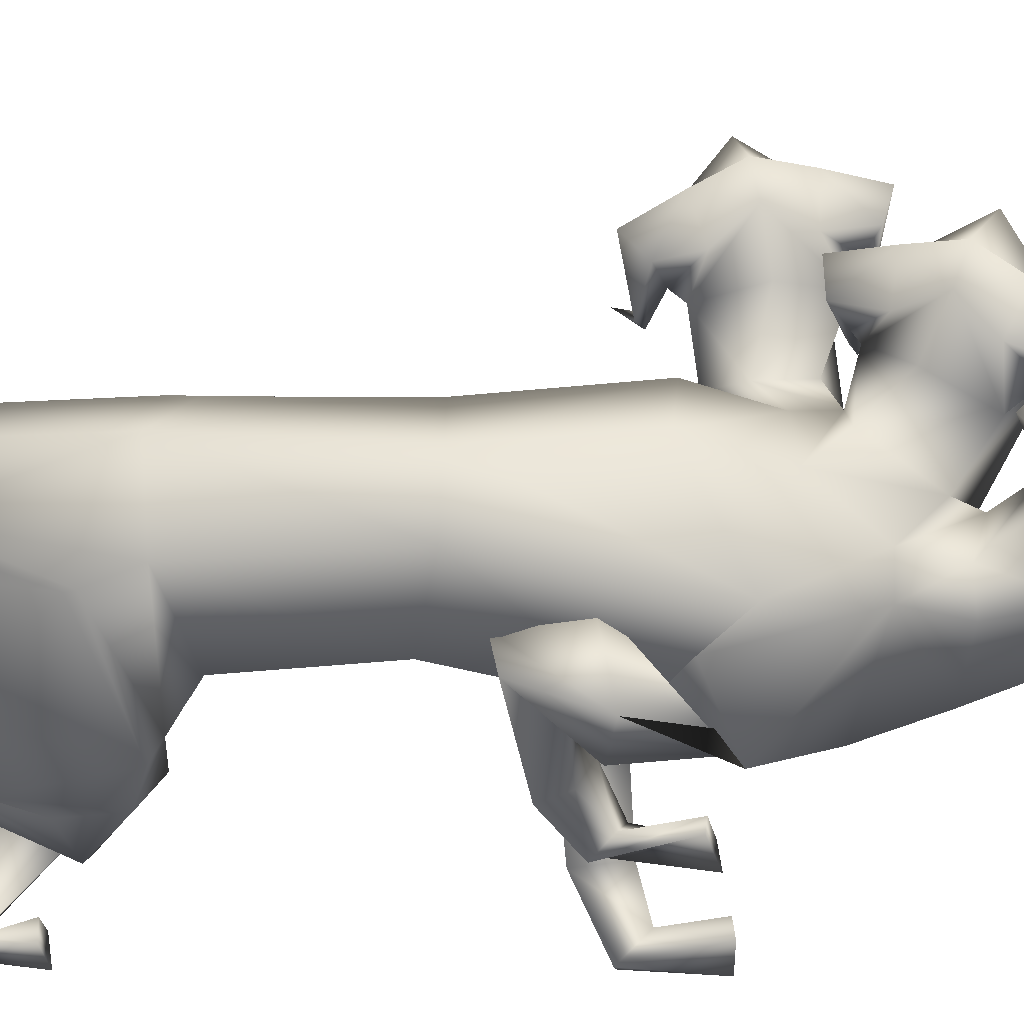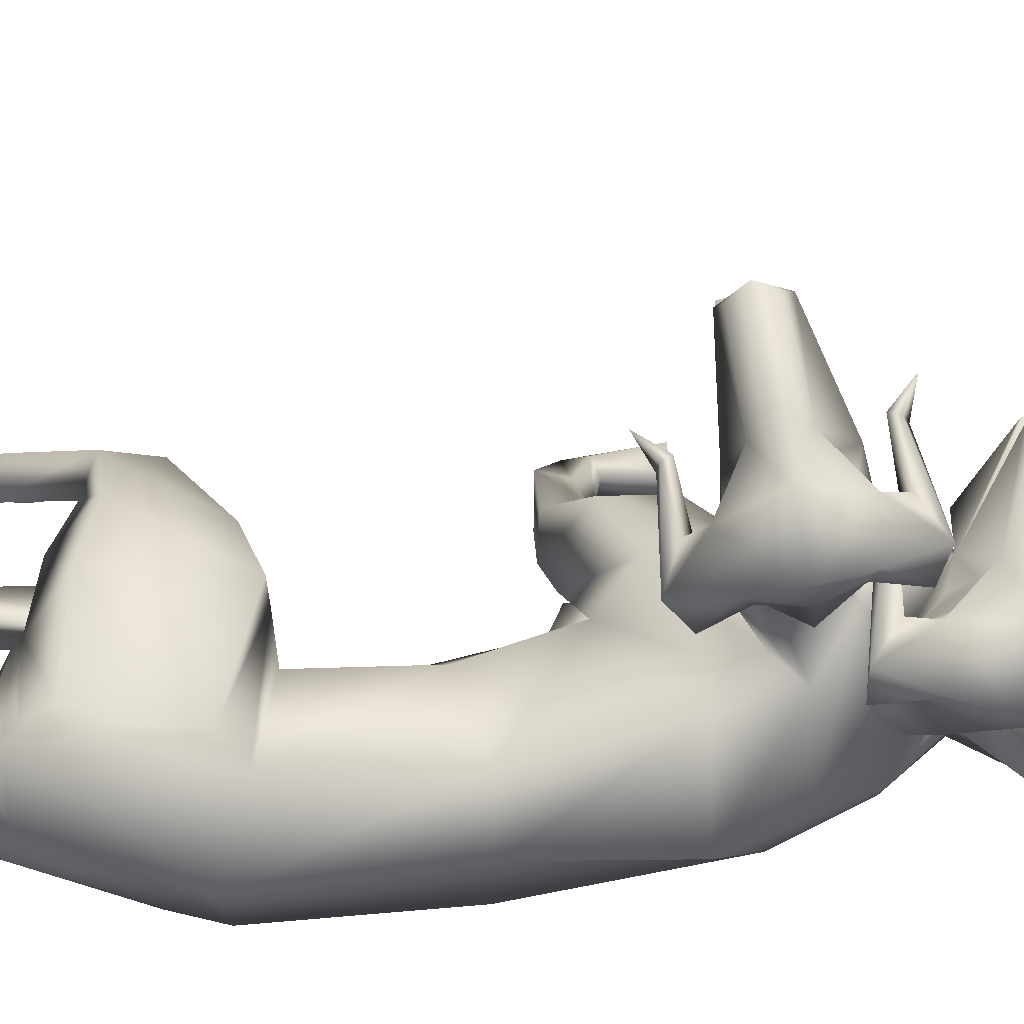
<metadata>
{"format":"obj","ext":"obj","renderer":"f3d","projection":"perspective","resolution":1024,"background":"white","views":[{"elev":-35.9,"azim":-81.6,"up":"+Y"},{"elev":52.0,"azim":-90.4,"up":"+Y"}]}
</metadata>
<code>
o Cerberus_Cube.004
v -0.6008 -0.9043 -0.2489
v -0.5179 -0.4478 -0.1277
v -0.9254 -0.8196 -0.3268
v -0.8442 -0.3722 -0.2079
v -0.8932 -0.6707 -0.6274
v -0.8366 -0.3591 -0.5447
v -0.6743 -0.6984 -0.6373
v -0.6208 -0.4039 -0.559
v -0.6795 -0.8708 -0.6219
v -0.5703 -0.2695 -0.4622
v -0.8799 -0.7361 -0.5852
v -0.8062 -0.3306 -0.4775
v -0.9006 -0.8049 -0.3554
v -0.8232 -0.3786 -0.2421
v -0.5899 -0.9504 -0.2816
v -0.4896 -0.3982 -0.1349
v -0.2042 -0.8986 -0.4894
v -0.1432 -0.491 -0.3368
v -0.3167 -0.8697 -0.5198
v -0.1637 -0.4426 -0.46
v -0.3082 -0.7662 -0.5123
v -0.2298 -0.5104 -0.4967
v -0.1685 -0.8579 -0.4802
v -0.1662 -0.5378 -0.3211
v -0.1567 -0.9081 -0.8533
v 0.09756 -0.8537 -0.7663
v -0.1499 -0.942 -0.9687
v 0.06466 -0.8759 -0.8744
v -0.2158 -0.9761 -0.9471
v 0.1475 -0.8629 -0.8611
v -0.1962 -0.9238 -0.8644
v 0.135 -0.8409 -0.7787
v -0.2006 -0.9062 -0.7316
v 0.1431 -0.8291 -0.6466
v -0.2295 -0.9739 -0.726
v 0.1719 -0.8967 -0.641
v -0.1259 -0.9739 -0.727
v 0.06838 -0.8967 -0.642
v -0.1408 -0.9093 -0.7339
v 0.08327 -0.8322 -0.6489
v -0.3797 -0.6448 -0.8303
v -0.07169 -0.7166 -0.698
v -0.2537 -0.7419 -0.77
v -0.03018 -0.7298 -0.5503
v -0.3947 -0.7464 -0.8182
v 0.000121 -0.6533 -0.6645
v -0.2979 -0.7733 -0.7822
v 0.000933 -0.6904 -0.5736
v -0.4331 -0.8667 -0.2827
v -0.3696 -0.5173 -0.1899
v -0.4579 -0.9575 -0.3352
v -0.3585 -0.4101 -0.1898
v -0.4905 -0.9252 -0.5901
v -0.3775 -0.3029 -0.4248
v -0.4426 -0.7329 -0.6152
v -0.3935 -0.4627 -0.5435
v -0.3465 -0.5419 0.7987
v -0.3182 -0.5776 0.8235
v -0.8177 -0.6188 0.8447
v -0.9514 -0.6215 0.6502
v -0.393 -0.7116 0.3963
v -0.7869 -0.8557 0.7676
v -0.7986 -0.3976 0.6484
v -0.5274 -0.8744 0.5478
v -0.4429 -0.5992 0.4471
v -0.7179 -0.8653 -0.1596
v -0.6451 -0.4694 -0.1084
v -0.9679 -0.8074 -0.1984
v -0.8972 -0.4228 -0.1486
v -0.6157 -0.6673 -0.2302
v -1.034 -0.5917 -0.2065
v -0.5201 -1.004 0.712
v -0.4211 -0.434 0.5413
v -0.7543 -0.9308 0.6573
v -0.6724 -0.3979 0.6367
v -0.6891 -0.8177 0.9787
v -0.6757 -0.387 0.7529
v -0.3992 -0.8991 0.8743
v -0.3888 -0.4099 0.6579
v -0.6962 -0.9233 0.4271
v -0.1631 -0.6086 0.4496
v -0.7357 -0.9282 0.3354
v -0.1976 -0.5822 0.3595
v -0.7255 -0.826 0.3151
v -0.2691 -0.6585 0.3539
v -0.6757 -0.8533 0.4528
v -0.1979 -0.6682 0.4845
v -0.2073 -0.9012 0.4826
v 0.1419 -0.9152 0.4867
v -0.1591 -0.9332 0.4079
v 0.1466 -0.9872 0.412
v -0.2085 -0.9757 0.4113
v 0.2171 -0.9544 0.4094
v -0.2329 -0.9322 0.4658
v 0.1866 -0.9035 0.4663
v -0.2287 -0.9124 0.6229
v 0.2287 -0.9124 0.6229
v -0.2547 -0.9648 0.6197
v 0.2548 -0.9648 0.6197
v -0.1217 -0.9648 0.6369
v 0.1217 -0.9648 0.6369
v -0.1368 -0.9056 0.6298
v 0.1368 -0.9056 0.6298
v -0.4007 -0.8633 0.3286
v -0.02522 -0.8767 0.3508
v -0.404 -0.8838 0.4529
v 0.00401 -0.852 0.4709
v -0.4267 -0.9843 0.3471
v 0.04951 -0.7763 0.3524
v -0.4192 -0.9561 0.4177
v 0.04288 -0.7955 0.426
v -0.4446 -0.8738 0.5288
v -0.2867 -0.6187 0.7084
v -0.5297 -0.9829 0.4802
v -0.2084 -0.5298 0.6219
v -0.7138 -1.006 0.5262
v -0.2733 -0.4493 0.4611
v -0.7612 -0.8032 0.493
v -0.3582 -0.6293 0.3902
v -0.6294 -0.6479 -0.6333
v -0.5955 -0.4616 -0.5839
v -0.9188 -0.6362 -0.6414
v -0.8708 -0.3719 -0.5712
v -0.6066 -0.5517 -0.6242
v -0.9499 -0.5042 -0.5681
v -0.9101 -0.4961 -0.6257
v -0.7731 -0.5188 -0.6339
v -0.9003 -0.573 -0.6402
v -0.8743 -0.43 -0.6022
v -0.7947 -0.5905 -0.6589
v -0.7676 -0.4415 -0.6193
v -0.7926 -0.5743 -0.8256
v -0.7986 -0.4808 -0.7867
v -0.8534 -0.5601 -0.8231
v -0.8461 -0.4763 -0.8258
v -0.7848 -0.5335 -0.7849
v -0.8643 -0.517 -0.8273
v -0.6114 -0.3013 -1.06
v -0.5819 -0.3222 -1.026
v -0.6033 -0.3251 -1.067
v -0.6103 -0.2875 -1.038
v -0.5833 -0.3355 -1.056
v -0.5917 -0.2908 -1.022
v -0.7057 -0.8594 0.1904
v -0.6373 -0.469 0.192
v -0.932 -0.7976 0.2652
v -0.8713 -0.4511 0.2666
v -0.4743 -0.6984 0.1517
v -0.9576 -0.6146 0.2782
v -0.7396 -0.3154 0.9565
v -0.608 -0.1964 1.067
v -0.6635 -0.1287 1.134
v -0.7701 -0.1615 1.031
v -0.4845 0.007925 1.175
v -0.4915 0.013 1.198
v -0.8187 -0.1116 1.21
v -0.4712 0.01224 1.252
v -0.7309 -0.1885 1.053
v -0.6824 -0.1656 1.097
v -0.689 -0.1929 1.043
v -0.7311 -0.223 0.9977
v -0.4496 -0.01299 1.178
v -0.4523 -0.02662 1.234
v -0.4194 -0.06467 1.177
v -0.4822 -0.2248 1.071
v -0.8839 -0.2246 1.034
v -0.91 -0.2487 1.153
v -0.826 -0.3189 1.011
v -0.8819 -0.3289 1.117
v -0.8476 -0.3011 0.9062
v -0.8439 -0.1956 0.9046
v -0.7544 -0.1732 0.9668
v -0.7494 -0.2901 0.94
v -0.5593 -0.1951 0.9445
v -0.5621 -0.1787 0.9704
v -0.5777 -0.1654 0.9506
v -0.5795 -0.184 0.931
v -0.5427 -0.09713 0.9349
v -0.7657 -0.5063 0.9343
v -0.5972 -0.3436 0.9155
v -0.4794 -0.3037 0.9451
v -0.4133 -0.4536 0.9724
v -0.4028 -0.2459 0.8286
v -0.5041 -0.2779 0.9124
v -0.4503 -0.2688 0.7199
v -0.61 -0.2803 0.879
v -0.6059 -0.2811 0.6681
v -0.8195 -0.434 1.049
v -0.6414 -0.2948 0.7595
v -0.7287 -0.7314 0.9861
v -0.7192 -0.428 0.827
v -0.6189 -0.7005 1.112
v -0.5777 -0.7904 1.11
v -0.5932 -0.5824 1.141
v -0.4158 -0.8538 1.059
v -0.4894 -0.543 1.143
v -0.3544 -0.7617 1.095
v -0.4682 -0.5056 1.12
v -0.5865 -0.5367 1.083
v -0.5156 -0.3117 1.127
v -0.526 -0.2968 1.39
v -0.5648 -0.3595 1.331
v -0.5637 -0.3324 1.331
v -0.5497 -0.3264 1.307
v -0.5457 -0.3565 1.312
v -0.7377 -0.4293 1.257
v -0.7412 -0.3306 1.325
v -0.8273 -0.3939 1.356
v -0.8339 -0.4642 1.278
v -0.8193 -0.3984 1.192
v -0.876 -0.3195 1.25
v -0.4662 -0.2619 1.131
v -0.4775 -0.2813 1.2
v -0.4019 -0.06706 1.214
v -0.417 -0.0936 1.243
v -0.4458 -0.0587 1.282
v -0.5582 -0.2568 1.137
v -0.7212 -0.3409 1.266
v -0.6812 -0.286 1.255
v -0.6772 -0.2281 1.239
v -0.7235 -0.2769 1.254
v -0.5032 0.04195 1.266
v -0.6553 -0.09217 1.213
v -0.4881 -0.02765 1.29
v -0.4799 -0.0475 1.301
v -0.7605 -0.2761 1.292
v -0.6597 -0.1752 1.24
v -0.5988 -0.338 1.259
v -0.7286 -0.483 1.184
v -0.3289 -0.7141 0.802
v -0.6667 -0.1373 0.9458
v -0.5288 0.01608 0.8972
v -0.5878 0.1284 0.8057
v -0.6862 0.08083 0.911
v -0.3999 0.2556 0.7747
v -0.4086 0.2665 0.7549
v -0.5836 0.182 0.7368
v -0.4239 0.3119 0.6969
v -0.6527 0.0568 0.8784
v -0.6067 0.08535 0.8356
v -0.6107 0.04675 0.8817
v -0.651 0.01026 0.924
v -0.4965 -0.005745 0.7576
v -0.3669 0.2311 0.7562
v -0.3426 0.1782 0.7421
v -0.3296 0.183 0.7029
v -0.4108 0.004176 0.8181
v -0.4056 -0.01958 0.75
v -0.806 0.03006 0.9078
v -0.7568 -0.07142 0.9007
v -0.7655 -0.07754 1.009
v -0.7501 0.02383 1.034
v -0.6654 0.05296 0.9682
v -0.6706 -0.06695 0.9667
v -0.4727 0.01024 0.9603
v -0.4763 0.03254 0.9393
v -0.4883 0.04194 0.9635
v -0.4901 0.01941 0.9784
v -0.4445 0.1013 0.9899
v -0.4582 -0.05653 0.7726
v -0.7693 -0.1831 0.8145
v -0.4964 0.0157 0.503
v -0.5357 -0.05583 0.5504
v -0.5317 -0.02966 0.5562
v -0.5147 -0.03078 0.5791
v -0.5146 -0.05895 0.5666
v -0.7068 -0.1266 0.6272
v -0.7063 -0.01451 0.5844
v -0.8016 -0.06118 0.5507
v -0.8079 -0.1475 0.6112
v -0.824 -0.05112 0.8034
v -0.7775 -0.1055 0.707
v -0.8467 0.0375 0.7902
v -0.8307 -0.01062 0.6763
v -0.4263 -0.02198 0.6807
v -0.3505 0.1648 0.6718
v -0.3771 0.2308 0.6991
v -0.3794 0.21 0.6451
v -0.6817 -0.04029 0.6364
v -0.6349 0.006848 0.6547
v -0.6229 0.05857 0.6833
v -0.6757 0.01892 0.663
v -0.3941 0.2771 0.6999
v -0.7471 0.1762 0.7552
v -0.4192 0.2491 0.6558
v -0.4143 0.2318 0.6395
v -0.716 0.03173 0.6317
v -0.5998 0.1085 0.6923
v -0.5556 -0.002183 0.6559
v -0.6976 -0.157 0.6597
v -0.6601 -0.8261 1.289
v -0.5102 -0.7896 1.427
v -0.5537 -0.6332 1.529
v -0.6691 -0.7303 1.511
v -0.3608 -0.5982 1.648
v -0.3659 -0.575 1.652
v -0.7016 -0.5459 1.556
v -0.3424 -0.5223 1.647
v -0.6312 -0.7118 1.48
v -0.5781 -0.6707 1.496
v -0.5905 -0.7246 1.472
v -0.6379 -0.7684 1.448
v -0.3271 -0.6059 1.625
v -0.3271 -0.55 1.609
v -0.3016 -0.6105 1.571
v -0.3849 -0.716 1.42
v -0.7877 -0.7222 1.458
v -0.8083 -0.6024 1.431
v -0.7401 -0.7526 1.36
v -0.7899 -0.6439 1.35
v -0.7665 -0.8553 1.385
v -0.7534 -0.8525 1.49
v -0.6585 -0.7956 1.501
v -0.6658 -0.8277 1.386
v -0.4679 -0.8318 1.464
v -0.4677 -0.805 1.479
v -0.4832 -0.8232 1.494
v -0.4879 -0.8434 1.477
v -0.4432 -0.8383 1.56
v -0.7418 -0.6906 1.233
v -0.4225 -0.6903 1.343
v -0.4161 -0.3945 1.338
v -0.4641 -0.4534 1.281
v -0.4605 -0.452 1.308
v -0.4476 -0.4768 1.314
v -0.446 -0.4731 1.284
v -0.6469 -0.5183 1.231
v -0.6371 -0.4458 1.326
v -0.7265 -0.4119 1.269
v -0.7443 -0.4927 1.203
v -0.7293 -0.576 1.272
v -0.7748 -0.5113 1.352
v -0.3682 -0.6584 1.38
v -0.3764 -0.5896 1.359
v -0.2819 -0.5743 1.565
v -0.2972 -0.5458 1.539
v -0.3202 -0.5037 1.575
v -0.4588 -0.6462 1.392
v -0.6219 -0.5064 1.317
v -0.5778 -0.5178 1.369
v -0.5696 -0.5319 1.427
v -0.6192 -0.5154 1.381
v -0.3706 -0.5048 1.679
v -0.5373 -0.5535 1.561
v -0.3604 -0.4847 1.607
v -0.3533 -0.475 1.586
v -0.6535 -0.4757 1.383
v -0.5474 -0.5299 1.478
v -0.4964 -0.5579 1.386
v -0.6446 -0.5525 1.239
f 11 5 7
f 11 7 9
f 8 6 12
f 8 12 10
f 13 3 5
f 13 5 11
f 6 4 14
f 6 14 12
f 15 1 3
f 15 3 13
f 4 2 16
f 4 16 14
f 9 15 13
f 9 13 11
f 14 16 10
f 14 10 12
f 39 25 31
f 39 31 33
f 32 26 40
f 32 40 34
f 33 31 29
f 33 29 35
f 30 32 34
f 30 34 36
f 35 29 27
f 35 27 37
f 28 30 36
f 28 36 38
f 37 27 25
f 37 25 39
f 26 28 38
f 26 38 40
f 35 37 39
f 35 39 33
f 40 38 36
f 40 36 34
f 43 41 21
f 43 21 23
f 22 42 44
f 22 44 24
f 25 27 41
f 25 41 43
f 42 28 26
f 42 26 44
f 41 45 19
f 41 19 21
f 20 46 42
f 20 42 22
f 27 29 45
f 27 45 41
f 46 30 28
f 46 28 42
f 45 47 17
f 45 17 19
f 18 48 46
f 18 46 20
f 29 31 47
f 29 47 45
f 48 32 30
f 48 30 46
f 47 43 23
f 47 23 17
f 24 44 48
f 24 48 18
f 31 25 43
f 31 43 47
f 44 26 32
f 44 32 48
f 1 15 51
f 1 51 49
f 52 16 2
f 52 2 50
f 17 23 49
f 17 49 51
f 50 24 18
f 50 18 52
f 53 51 15
f 53 15 9
f 16 52 54
f 16 54 10
f 19 17 51
f 19 51 53
f 52 18 20
f 52 20 54
f 55 53 9
f 55 9 7
f 10 54 56
f 10 56 8
f 21 19 53
f 21 53 55
f 54 20 22
f 54 22 56
f 7 1 49
f 7 49 55
f 50 2 8
f 50 8 56
f 23 21 55
f 23 55 49
f 56 22 24
f 56 24 50
f 61 58 230
f 61 230 64
f 57 58 61
f 57 61 65
f 74 62 64
f 74 64 72
f 65 63 75
f 65 75 73
f 72 78 76
f 72 76 74
f 77 79 73
f 77 73 75
f 102 88 94
f 102 94 96
f 95 89 103
f 95 103 97
f 96 94 92
f 96 92 98
f 93 95 97
f 93 97 99
f 98 92 90
f 98 90 100
f 91 93 99
f 91 99 101
f 100 90 88
f 100 88 102
f 89 91 101
f 89 101 103
f 98 100 102
f 98 102 96
f 103 101 99
f 103 99 97
f 106 104 84
f 106 84 86
f 85 105 107
f 85 107 87
f 88 90 104
f 88 104 106
f 105 91 89
f 105 89 107
f 104 108 82
f 104 82 84
f 83 109 105
f 83 105 85
f 90 92 108
f 90 108 104
f 109 93 91
f 109 91 105
f 108 110 80
f 108 80 82
f 81 111 109
f 81 109 83
f 92 94 110
f 92 110 108
f 111 95 93
f 111 93 109
f 110 106 86
f 110 86 80
f 87 107 111
f 87 111 81
f 94 88 106
f 94 106 110
f 107 89 95
f 107 95 111
f 114 112 230
f 114 230 78
f 57 113 115
f 57 115 79
f 80 86 112
f 80 112 114
f 113 87 81
f 113 81 115
f 116 114 78
f 116 78 72
f 79 115 117
f 79 117 73
f 82 80 114
f 82 114 116
f 115 81 83
f 115 83 117
f 118 116 72
f 118 72 64
f 73 117 119
f 73 119 65
f 84 82 116
f 84 116 118
f 117 83 85
f 117 85 119
f 64 230 112
f 64 112 118
f 113 57 65
f 113 65 119
f 86 84 118
f 86 118 112
f 119 85 87
f 119 87 113
f 124 70 66
f 124 66 120
f 67 70 124
f 67 124 121
f 122 68 71
f 122 71 125
f 71 69 123
f 71 123 125
f 122 5 3
f 122 3 68
f 4 6 123
f 4 123 69
f 120 7 5
f 120 5 122
f 6 8 121
f 6 121 123
f 1 7 120
f 1 120 66
f 121 8 2
f 121 2 67
f 1 66 68
f 1 68 3
f 69 67 2
f 69 2 4
f 128 122 125
f 128 125 126
f 125 123 129
f 125 129 126
f 127 124 120
f 127 120 130
f 121 124 127
f 121 127 131
f 130 120 122
f 130 122 128
f 123 121 131
f 123 131 129
f 132 130 128
f 132 128 134
f 129 131 133
f 129 133 135
f 136 127 130
f 136 130 132
f 131 127 136
f 131 136 133
f 134 128 126
f 134 126 137
f 126 129 135
f 126 135 137
f 140 134 137
f 140 137 138
f 137 135 141
f 137 141 138
f 139 136 132
f 139 132 142
f 133 136 139
f 133 139 143
f 142 132 134
f 142 134 140
f 135 133 143
f 135 143 141
f 138 139 142
f 138 142 140
f 143 139 138
f 143 138 141
f 146 144 64
f 146 64 62
f 65 145 147
f 65 147 63
f 68 66 144
f 68 144 146
f 145 67 69
f 145 69 147
f 144 148 61
f 144 61 64
f 61 148 145
f 61 145 65
f 66 70 148
f 66 148 144
f 148 70 67
f 148 67 145
f 149 146 62
f 149 62 60
f 63 147 149
f 63 149 60
f 71 68 146
f 71 146 149
f 147 69 71
f 147 71 149
f 152 155 154
f 152 154 151
f 152 223 222
f 152 222 155
f 152 153 156
f 152 156 223
f 154 155 222
f 154 222 157
f 153 158 161
f 153 161 150
f 152 159 158
f 152 158 153
f 151 160 159
f 151 159 152
f 150 161 160
f 150 160 151
f 161 158 159
f 161 159 160
f 151 154 157
f 151 157 217
f 151 217 163
f 151 163 162
f 163 214 164
f 163 164 162
f 214 212 165
f 214 165 164
f 151 162 164
f 151 164 165
f 153 166 167
f 153 167 156
f 166 168 169
f 166 169 167
f 168 170 173
f 168 173 150
f 166 171 170
f 166 170 168
f 153 172 171
f 153 171 166
f 150 173 172
f 150 172 153
f 173 174 175
f 173 175 172
f 172 175 176
f 172 176 171
f 171 176 177
f 171 177 170
f 170 177 174
f 170 174 173
f 174 178 175
f 174 177 178
f 176 178 177
f 175 178 176
f 151 165 212
f 151 212 200
f 151 181 180
f 151 180 150
f 200 182 181
f 200 181 151
f 57 181 182
f 57 182 58
f 77 187 185
f 77 185 79
f 180 181 184
f 180 184 186
f 57 79 185
f 57 185 183
f 150 188 169
f 150 169 168
f 150 180 179
f 150 179 188
f 187 77 191
f 187 191 189
f 189 191 180
f 189 180 186
f 76 190 62
f 76 62 74
f 63 191 77
f 63 77 75
f 59 179 180
f 59 180 191
f 190 59 60
f 190 60 62
f 60 59 191
f 60 191 63
f 59 190 199
f 59 199 179
f 229 188 179
f 229 179 199
f 229 210 169
f 229 169 188
f 230 58 182
f 230 182 198
f 200 228 198
f 200 198 182
f 228 229 199
f 228 199 198
f 228 200 212
f 228 212 213
f 204 203 201
f 203 202 201
f 205 201 202
f 205 204 201
f 209 206 205
f 209 205 202
f 208 209 202
f 208 202 203
f 207 208 203
f 207 203 204
f 206 207 204
f 206 204 205
f 229 226 207
f 229 207 206
f 226 211 208
f 226 208 207
f 211 210 209
f 211 209 208
f 210 229 206
f 210 206 209
f 211 167 169
f 211 169 210
f 226 156 167
f 226 167 211
f 228 213 215
f 228 215 216
f 214 215 213
f 214 213 212
f 163 216 215
f 163 215 214
f 228 216 163
f 228 163 217
f 228 217 157
f 228 157 225
f 218 219 220
f 218 220 221
f 229 228 219
f 229 219 218
f 228 227 220
f 228 220 219
f 227 226 221
f 227 221 220
f 226 229 218
f 226 218 221
f 225 157 222
f 225 222 224
f 227 223 156
f 227 156 226
f 227 224 222
f 227 222 223
f 227 228 225
f 227 225 224
f 190 192 194
f 190 194 199
f 76 193 192
f 76 192 190
f 194 196 198
f 194 198 199
f 183 184 181
f 183 181 57
f 76 78 195
f 76 195 193
f 78 230 197
f 78 197 195
f 196 197 230
f 196 230 198
f 233 232 235
f 233 235 236
f 233 236 238
f 233 238 237
f 233 237 284
f 233 284 234
f 235 283 238
f 235 238 236
f 234 231 242
f 234 242 239
f 233 234 239
f 233 239 240
f 232 233 240
f 232 240 241
f 231 232 241
f 231 241 242
f 242 241 240
f 242 240 239
f 232 243 283
f 232 283 235
f 232 244 277
f 232 277 243
f 277 244 245
f 277 245 246
f 246 245 247
f 246 247 248
f 232 247 245
f 232 245 244
f 234 284 273
f 234 273 249
f 249 273 271
f 249 271 250
f 250 231 254
f 250 254 251
f 249 250 251
f 249 251 252
f 234 249 252
f 234 252 253
f 231 234 253
f 231 253 254
f 254 253 256
f 254 256 255
f 253 252 257
f 253 257 256
f 252 251 258
f 252 258 257
f 251 254 255
f 251 255 258
f 255 256 259
f 255 259 258
f 257 258 259
f 256 257 259
f 232 260 248
f 232 248 247
f 232 231 186
f 232 186 184
f 260 232 184
f 260 184 183
f 231 250 271
f 231 271 261
f 231 261 189
f 231 189 186
f 290 187 189
f 290 189 261
f 290 261 271
f 290 271 272
f 260 183 185
f 260 185 289
f 289 185 187
f 289 187 290
f 289 275 248
f 289 248 260
f 265 262 264
f 264 262 263
f 266 263 262
f 266 262 265
f 270 263 266
f 270 266 267
f 269 264 263
f 269 263 270
f 268 265 264
f 268 264 269
f 267 266 265
f 267 265 268
f 290 267 268
f 290 268 287
f 287 268 269
f 287 269 274
f 274 269 270
f 274 270 272
f 272 270 267
f 272 267 290
f 274 272 271
f 274 271 273
f 287 274 273
f 287 273 284
f 289 278 276
f 289 276 275
f 246 248 275
f 246 275 276
f 277 246 276
f 277 276 278
f 289 243 277
f 289 277 278
f 289 286 283
f 289 283 243
f 279 282 281
f 279 281 280
f 290 279 280
f 290 280 289
f 289 280 281
f 289 281 288
f 288 281 282
f 288 282 287
f 287 282 279
f 287 279 290
f 286 285 238
f 286 238 283
f 288 287 284
f 288 284 237
f 288 237 238
f 288 238 285
f 288 285 286
f 288 286 289
f 293 292 295
f 293 295 296
f 293 296 343
f 293 343 344
f 293 344 297
f 293 297 294
f 295 298 343
f 295 343 296
f 294 291 302
f 294 302 299
f 293 294 299
f 293 299 300
f 292 293 300
f 292 300 301
f 291 292 301
f 291 301 302
f 302 301 300
f 302 300 299
f 292 338 298
f 292 298 295
f 292 303 304
f 292 304 338
f 304 303 305
f 304 305 335
f 335 305 306
f 335 306 333
f 292 306 305
f 292 305 303
f 294 297 308
f 294 308 307
f 307 308 310
f 307 310 309
f 309 291 314
f 309 314 311
f 307 309 311
f 307 311 312
f 294 307 312
f 294 312 313
f 291 294 313
f 291 313 314
f 314 313 316
f 314 316 315
f 313 312 317
f 313 317 316
f 312 311 318
f 312 318 317
f 311 314 315
f 311 315 318
f 315 316 319
f 315 319 318
f 317 318 319
f 316 317 319
f 292 321 333
f 292 333 306
f 292 291 193
f 292 193 195
f 321 292 195
f 321 195 197
f 291 309 310
f 291 310 320
f 291 320 192
f 291 192 193
f 350 194 192
f 350 192 320
f 350 320 310
f 350 310 331
f 321 197 196
f 321 196 349
f 349 196 194
f 349 194 350
f 349 334 333
f 349 333 321
f 325 322 324
f 324 322 323
f 326 323 322
f 326 322 325
f 330 323 326
f 330 326 327
f 329 324 323
f 329 323 330
f 328 325 324
f 328 324 329
f 327 326 325
f 327 325 328
f 350 327 328
f 350 328 347
f 347 328 329
f 347 329 332
f 332 329 330
f 332 330 331
f 331 330 327
f 331 327 350
f 332 331 310
f 332 310 308
f 347 332 308
f 347 308 297
f 349 337 336
f 349 336 334
f 335 333 334
f 335 334 336
f 304 335 336
f 304 336 337
f 349 338 304
f 349 304 337
f 349 346 298
f 349 298 338
f 339 342 341
f 339 341 340
f 350 339 340
f 350 340 349
f 349 340 341
f 349 341 348
f 348 341 342
f 348 342 347
f 347 342 339
f 347 339 350
f 346 345 343
f 346 343 298
f 348 347 297
f 348 297 344
f 348 344 343
f 348 343 345
f 348 345 346
f 348 346 349

</code>
